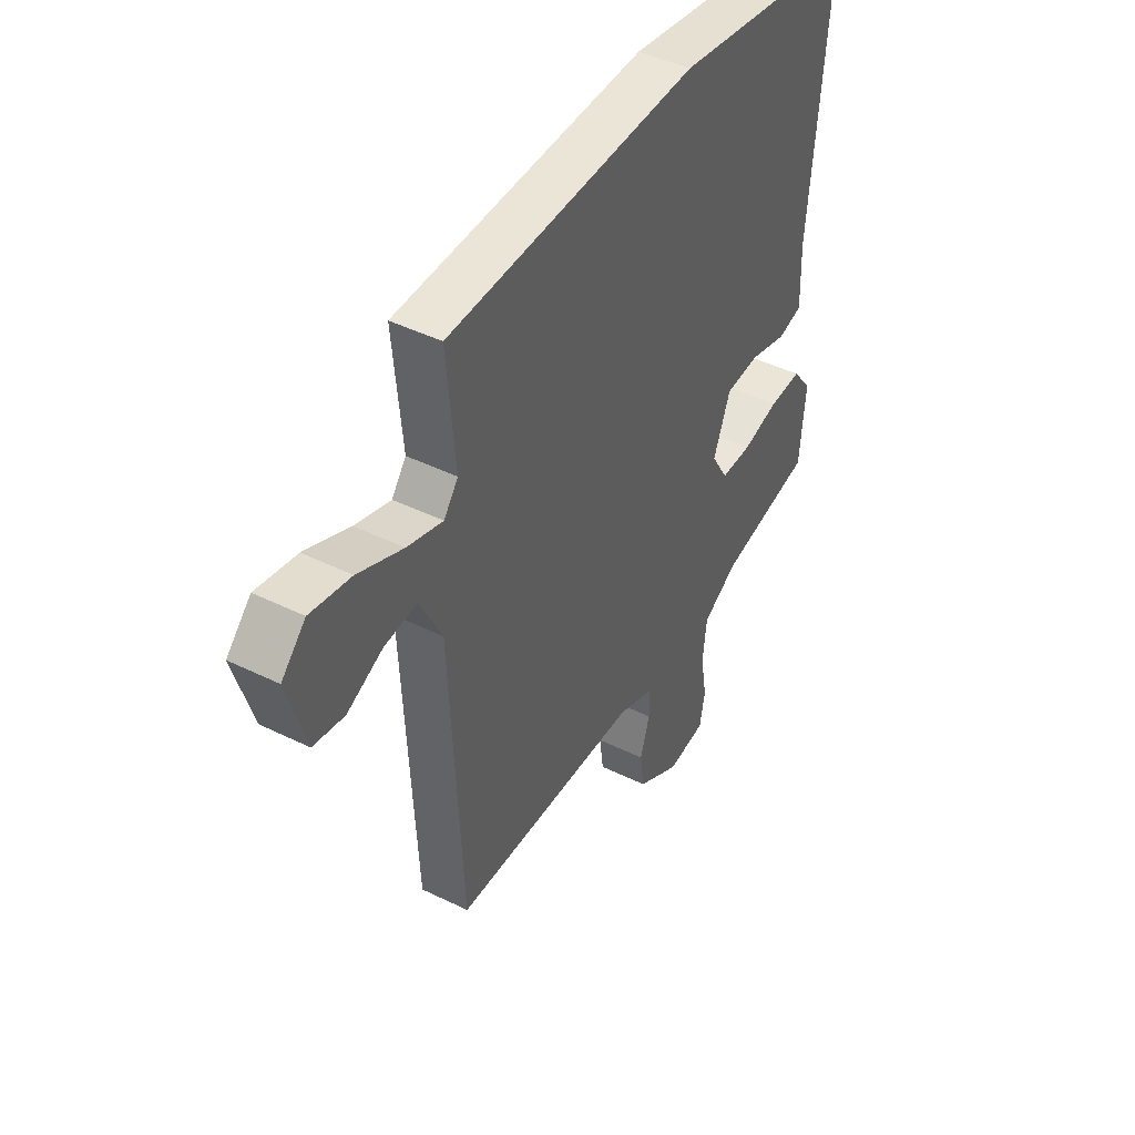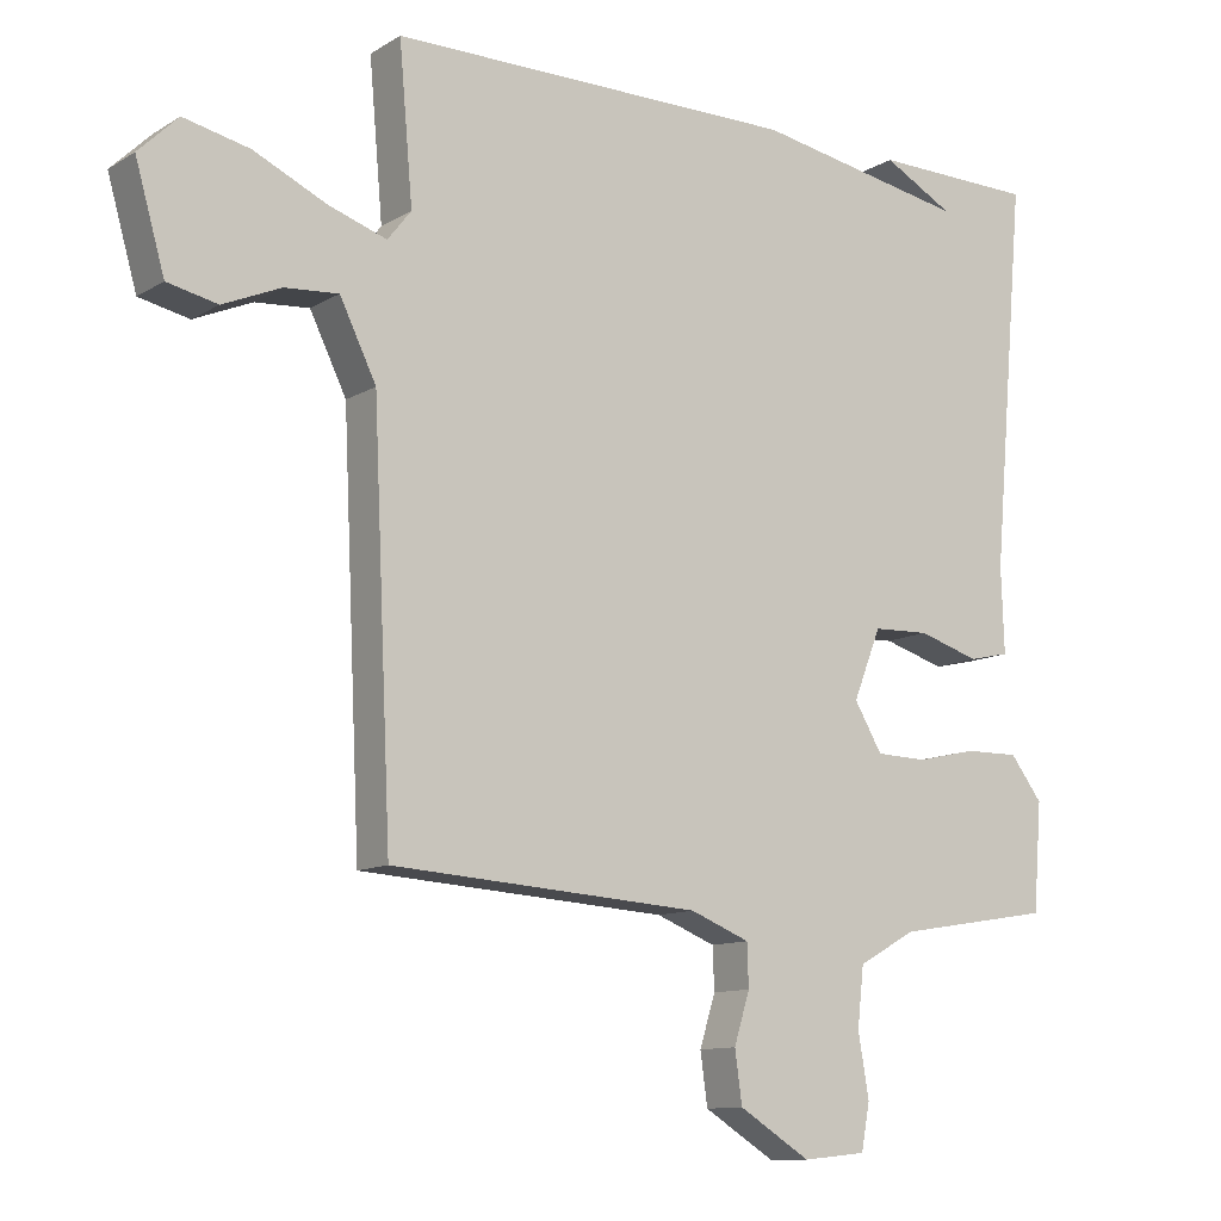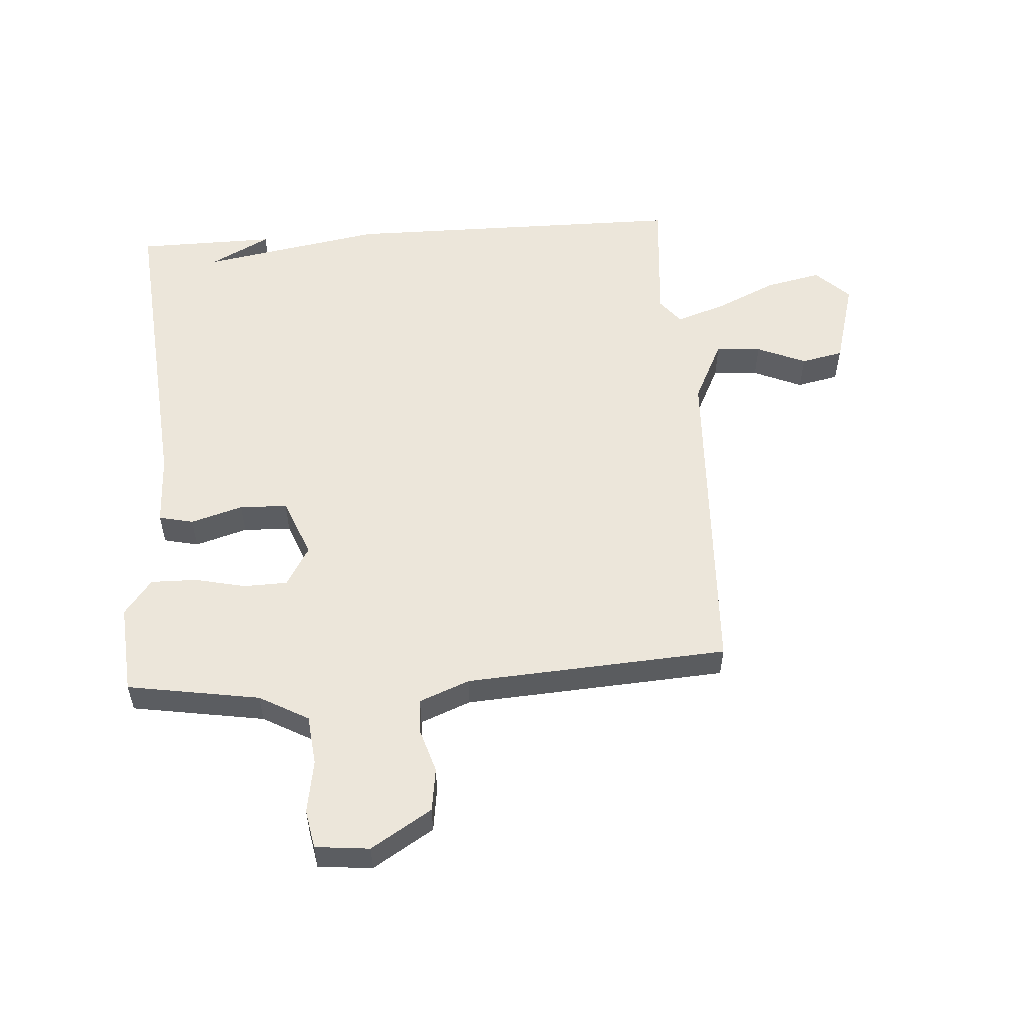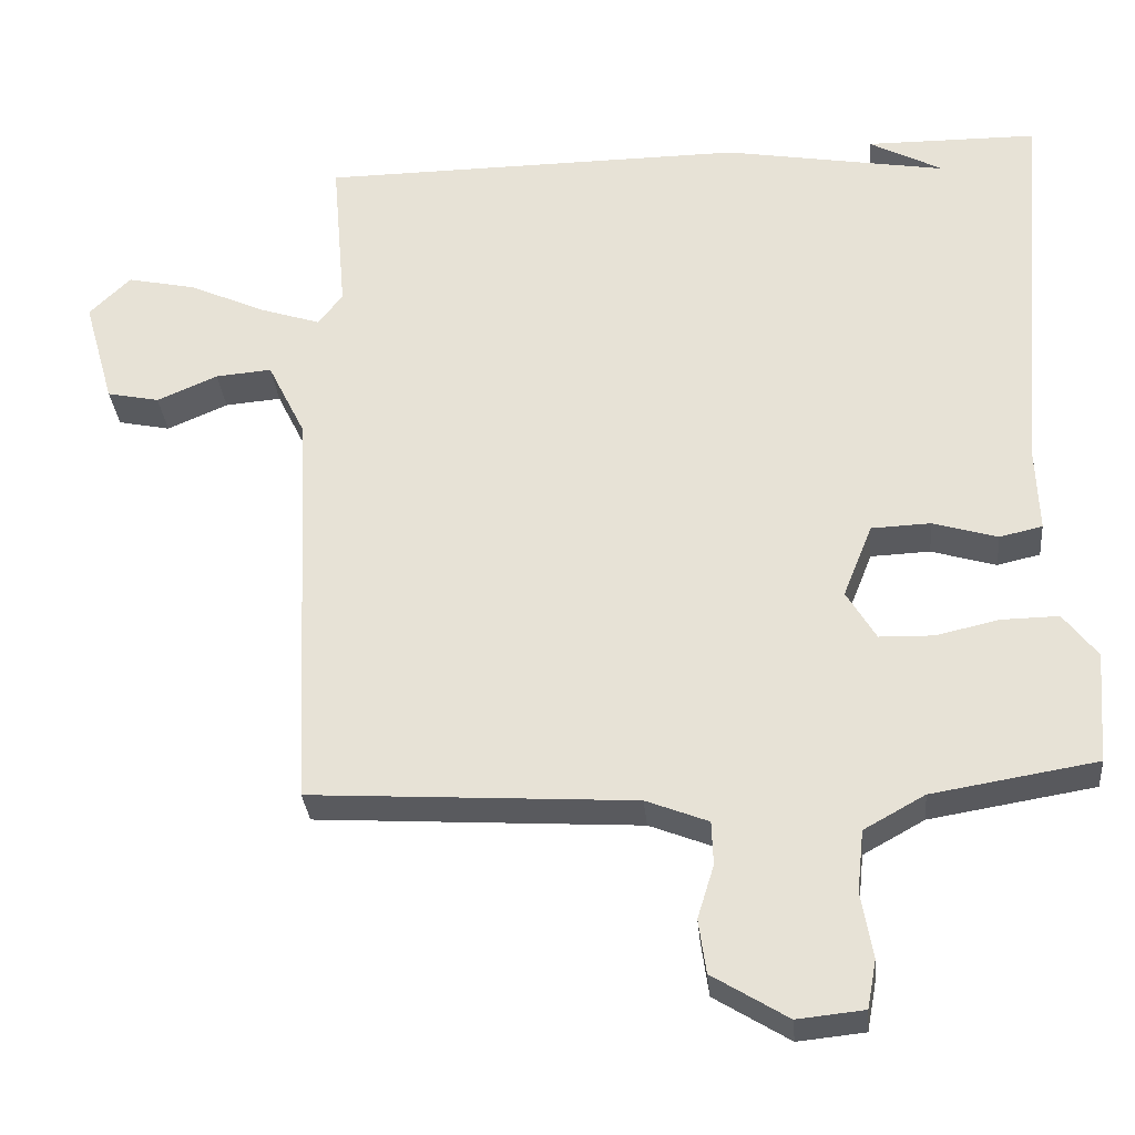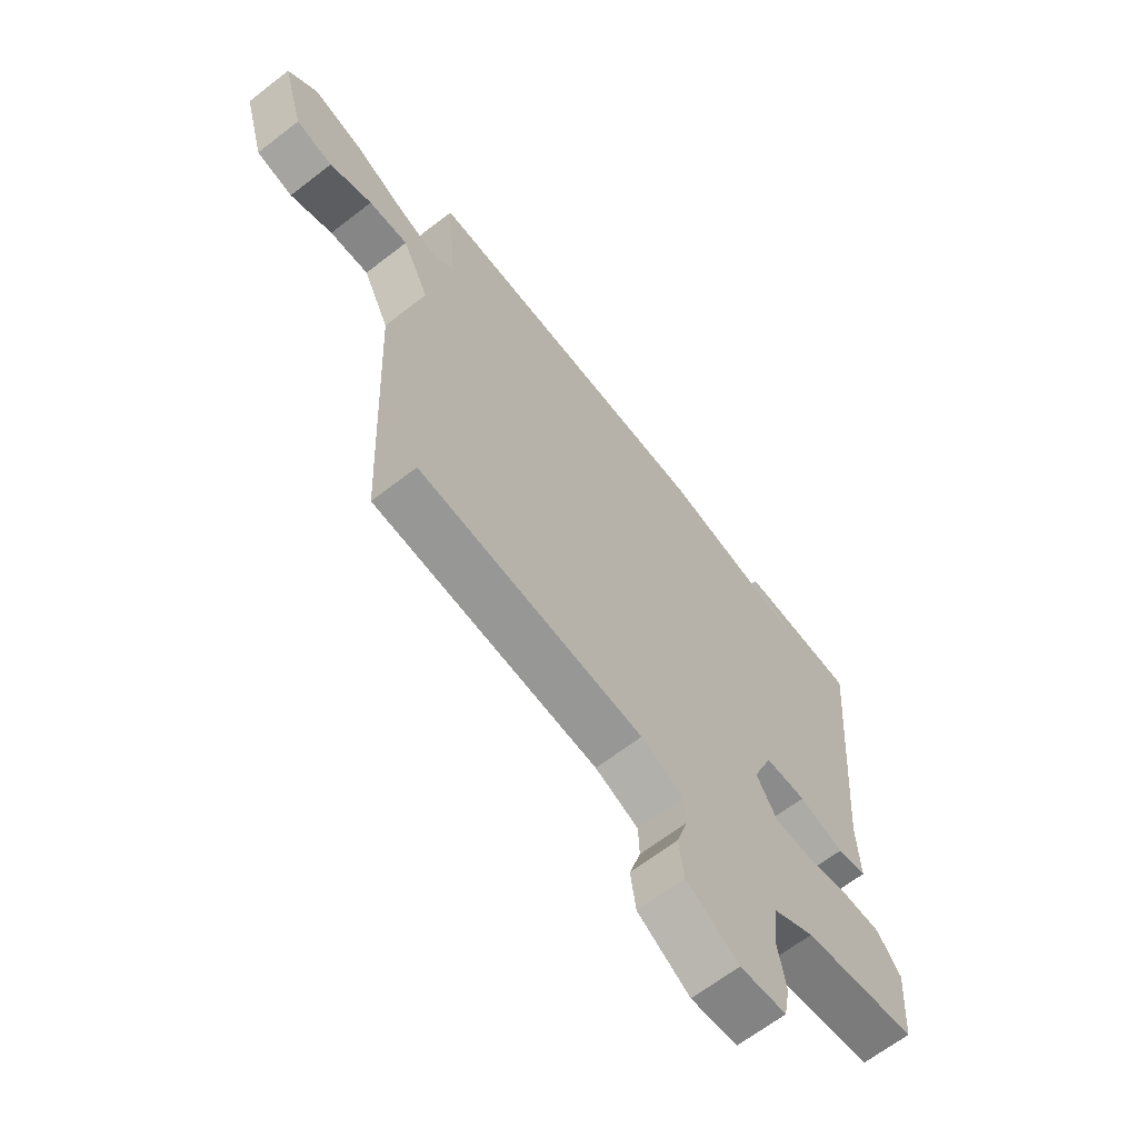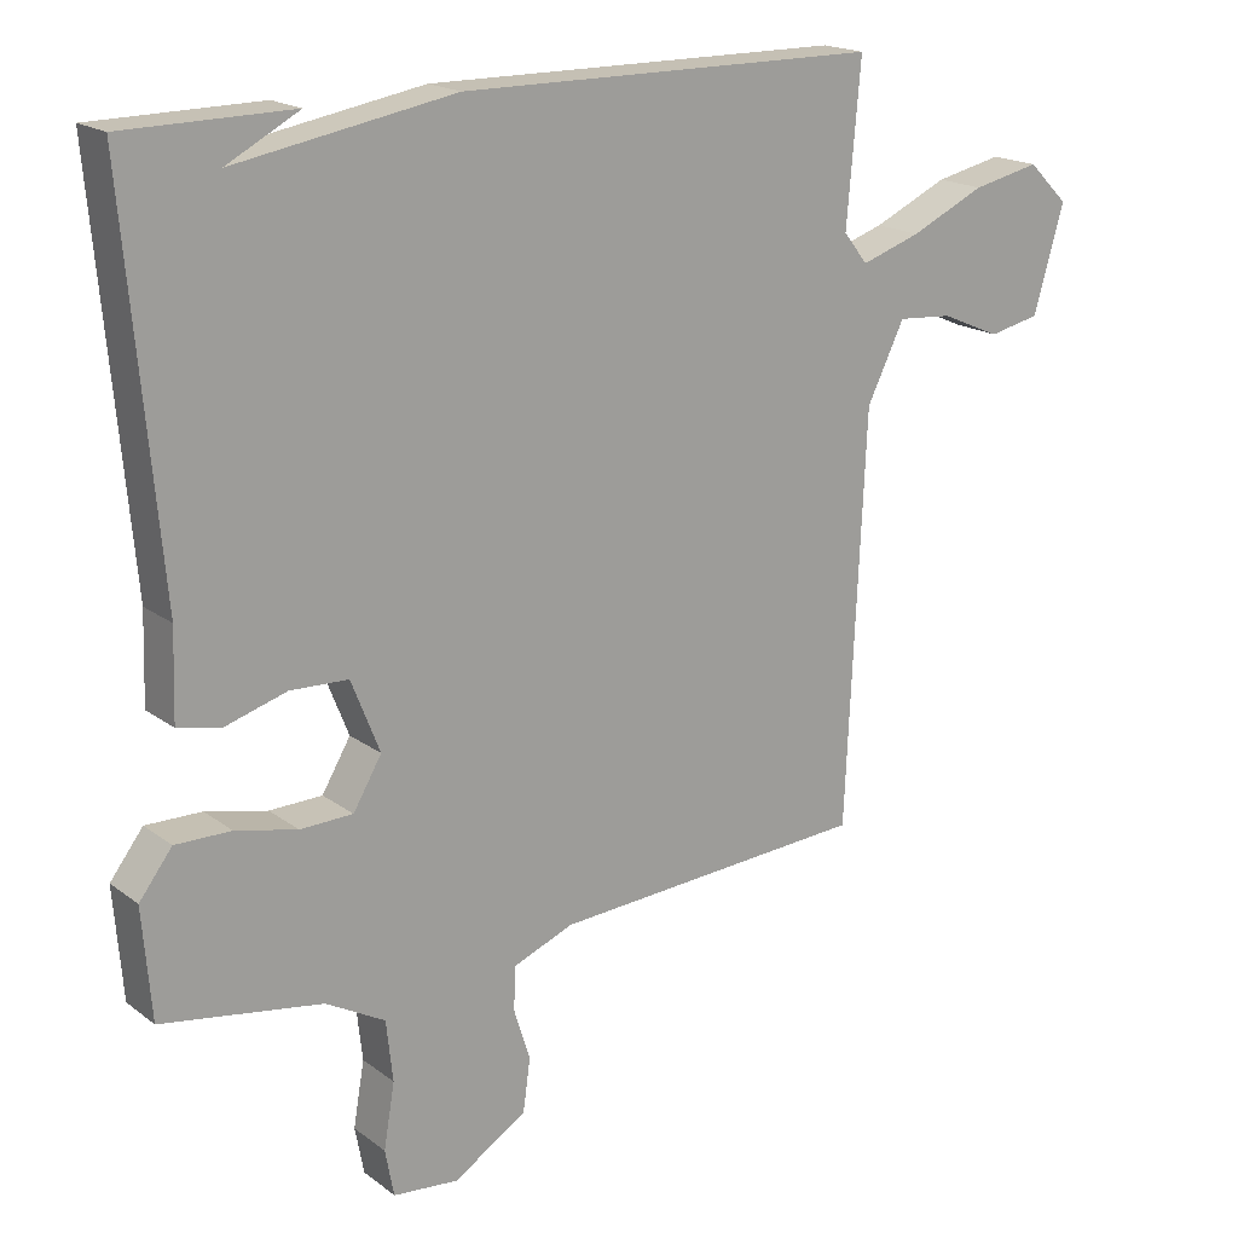
<metadata>
{"format":"obj","ext":"obj","renderer":"f3d","projection":"perspective","resolution":1024,"background":"white","views":[{"elev":45.5,"azim":-60.5,"up":"+Z"},{"elev":-11.2,"azim":-35.2,"up":"+Z"},{"elev":54.3,"azim":176.0,"up":"+Y"},{"elev":-31.6,"azim":5.3,"up":"+Z"},{"elev":-65.5,"azim":-52.1,"up":"+Z"},{"elev":18.5,"azim":144.2,"up":"+Z"}]}
</metadata>
<code>
v 0.5 0.07 0.5
v 0.453 0.07 -0.035
v 0.457 0.07 -0.155
v 0.4 0.07 -0.168
v 0.314 0.07 -0.142
v 0.235 0.07 -0.145
v 0.196 0.07 -0.243
v 0.235 0.07 -0.309
v 0.307 0.07 -0.311
v 0.391 0.07 -0.292
v 0.467 0.07 -0.291
v 0.512 0.07 -0.35
v 0.5 0.07 -0.5
v 0.281 0.07 -0.536
v 0.2 0.07 -0.581
v 0.191 0.07 -0.664
v 0.206 0.07 -0.752
v 0.194 0.07 -0.816
v 0.105 0.07 -0.825
v 0.005 0.07 -0.763
v -0.005 0.07 -0.691
v 0.017 0.07 -0.62
v 0.015 0.07 -0.561
v -0.068 0.07 -0.528
v -0.5 0.07 -0.5
v -0.526 0.07 0.059
v -0.577 0.07 0.163
v -0.652 0.07 0.157
v -0.733 0.07 0.122
v -0.803 0.07 0.137
v -0.844 0.07 0.281
v -0.789 0.07 0.335
v -0.697 0.07 0.315
v -0.595 0.07 0.268
v -0.514 0.07 0.241
v -0.481 0.07 0.283
v -0.5 0.07 0.5
v 0.071 0.07 0.503
v 0.37 0.07 0.45
v 0.271 0.07 0.503
v 0.5 0 0.5
v 0.453 0 -0.035
v 0.457 0 -0.155
v 0.4 0 -0.168
v 0.314 0 -0.142
v 0.235 0 -0.145
v 0.196 0 -0.243
v 0.235 0 -0.309
v 0.307 0 -0.311
v 0.391 0 -0.292
v 0.467 0 -0.291
v 0.512 0 -0.35
v 0.5 0 -0.5
v 0.281 0 -0.536
v 0.2 0 -0.581
v 0.191 0 -0.664
v 0.206 0 -0.752
v 0.194 0 -0.816
v 0.105 0 -0.825
v 0.005 0 -0.763
v -0.005 0 -0.691
v 0.017 0 -0.62
v 0.015 0 -0.561
v -0.068 0 -0.528
v -0.5 0 -0.5
v -0.526 0 0.059
v -0.577 0 0.163
v -0.652 0 0.157
v -0.733 0 0.122
v -0.803 0 0.137
v -0.844 0 0.281
v -0.789 0 0.335
v -0.697 0 0.315
v -0.595 0 0.268
v -0.514 0 0.241
v -0.481 0 0.283
v -0.5 0 0.5
v 0.071 0 0.503
v 0.37 0 0.45
v 0.271 0 0.503
f 39 40 1
f 36 37 38 39
f 35 36 39
f 32 33 34
f 31 32 34
f 30 31 34
f 29 30 34
f 28 29 34
f 27 28 34 35
f 26 27 35 39
f 26 39 1
f 25 26 1
f 24 25 1
f 20 21 22
f 19 20 22
f 18 19 22
f 17 18 22
f 16 17 22
f 15 16 22 23
f 14 15 23 24
f 13 14 24
f 12 13 24
f 11 12 24
f 10 11 24
f 9 10 24
f 2 3 4 5
f 2 5 6
f 1 2 6
f 24 1 6
f 8 9 24
f 7 8 24
f 6 7 24
f 41 80 79
f 79 78 77 76
f 79 76 75
f 74 73 72
f 74 72 71
f 74 71 70
f 74 70 69
f 74 69 68
f 75 74 68 67
f 79 75 67 66
f 41 79 66
f 41 66 65
f 41 65 64
f 62 61 60
f 62 60 59
f 62 59 58
f 62 58 57
f 62 57 56
f 63 62 56 55
f 64 63 55 54
f 64 54 53
f 64 53 52
f 64 52 51
f 64 51 50
f 64 50 49
f 45 44 43 42
f 46 45 42
f 46 42 41
f 46 41 64
f 64 49 48
f 64 48 47
f 64 47 46
f 1 41 42 2
f 2 42 43 3
f 3 43 44 4
f 4 44 45 5
f 5 45 46 6
f 6 46 47 7
f 7 47 48 8
f 8 48 49 9
f 9 49 50 10
f 10 50 51 11
f 11 51 52 12
f 12 52 53 13
f 13 53 54 14
f 14 54 55 15
f 15 55 56 16
f 16 56 57 17
f 17 57 58 18
f 18 58 59 19
f 19 59 60 20
f 20 60 61 21
f 21 61 62 22
f 22 62 63 23
f 23 63 64 24
f 24 64 65 25
f 25 65 66 26
f 26 66 67 27
f 27 67 68 28
f 28 68 69 29
f 29 69 70 30
f 30 70 71 31
f 31 71 72 32
f 32 72 73 33
f 33 73 74 34
f 34 74 75 35
f 35 75 76 36
f 36 76 77 37
f 37 77 78 38
f 38 78 79 39
f 39 79 80 40
f 40 80 41 1

</code>
